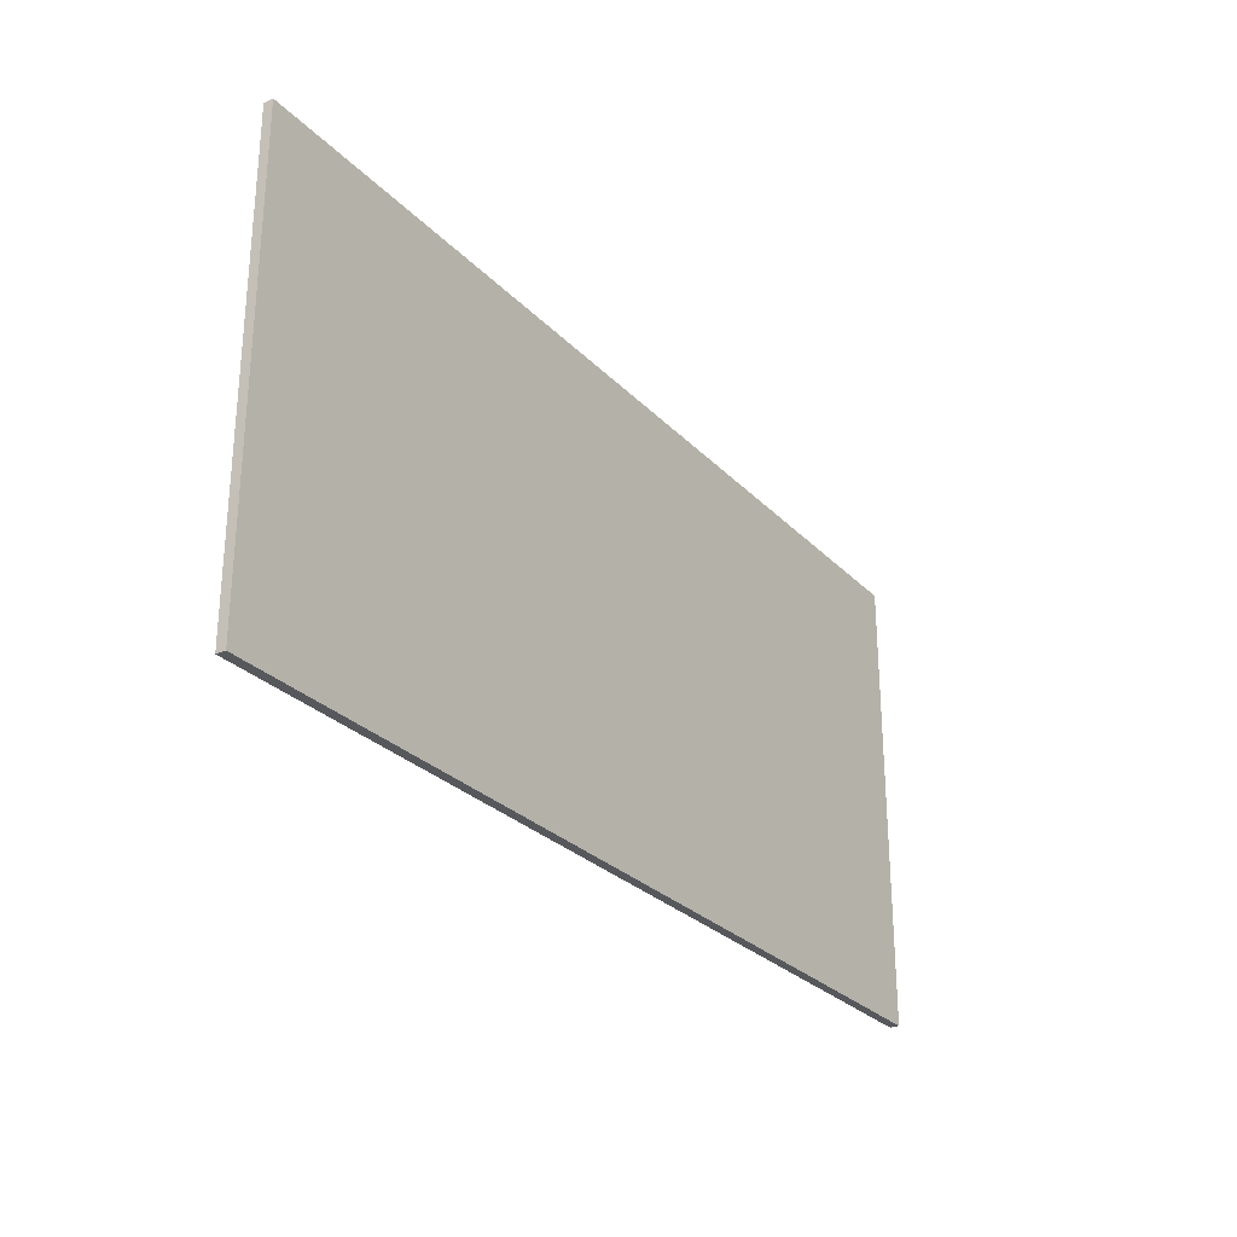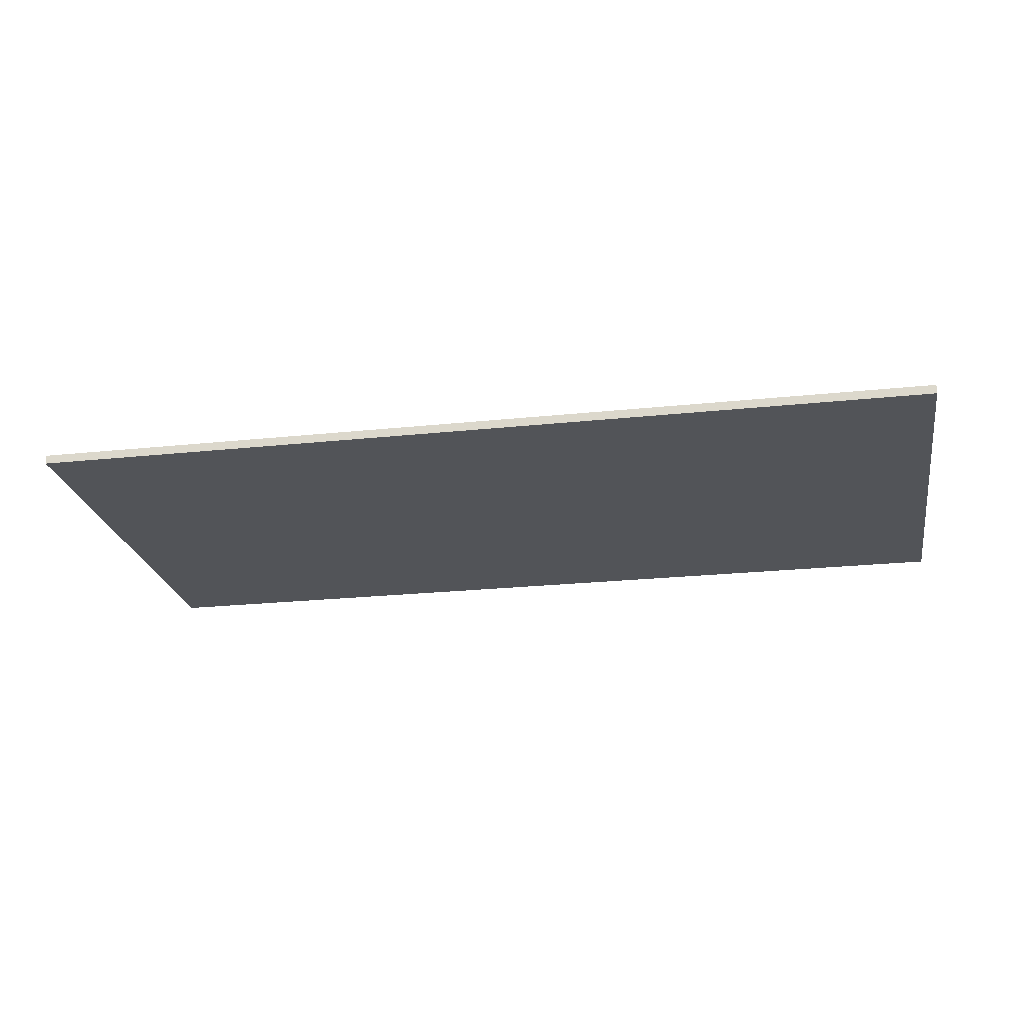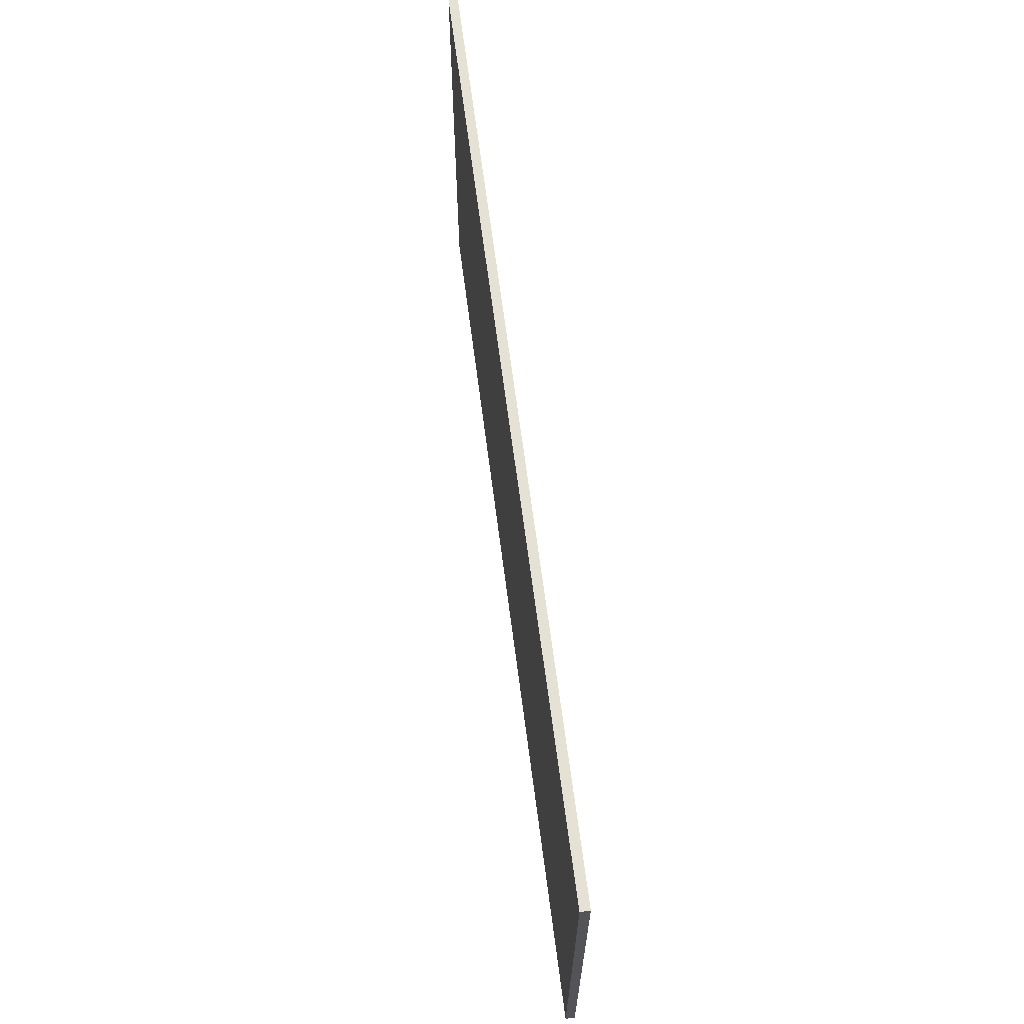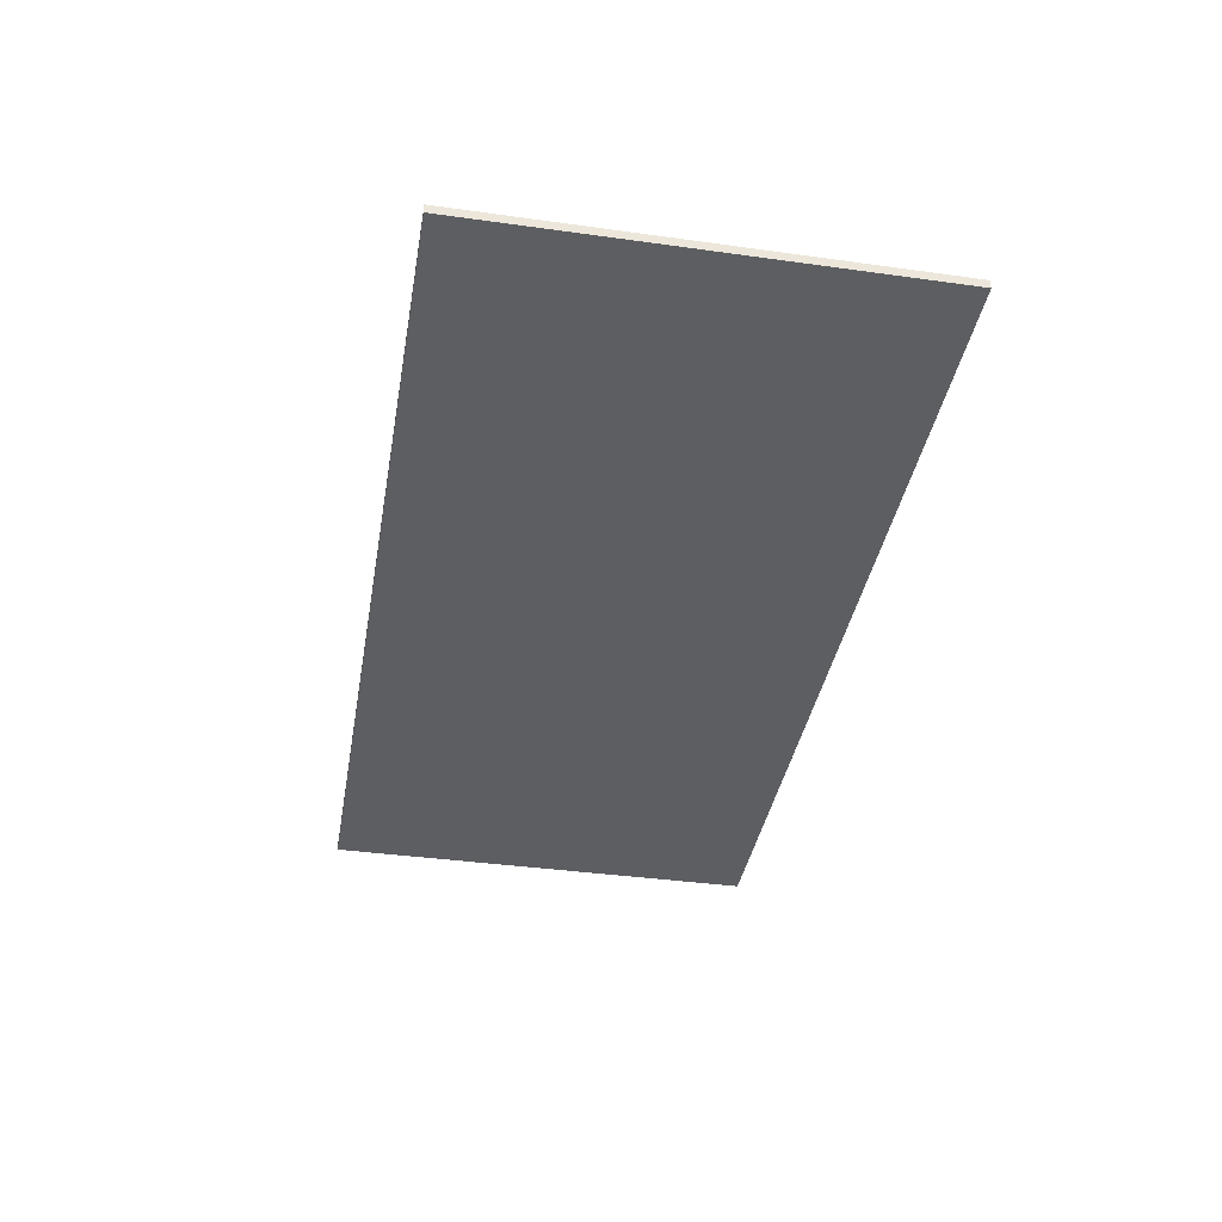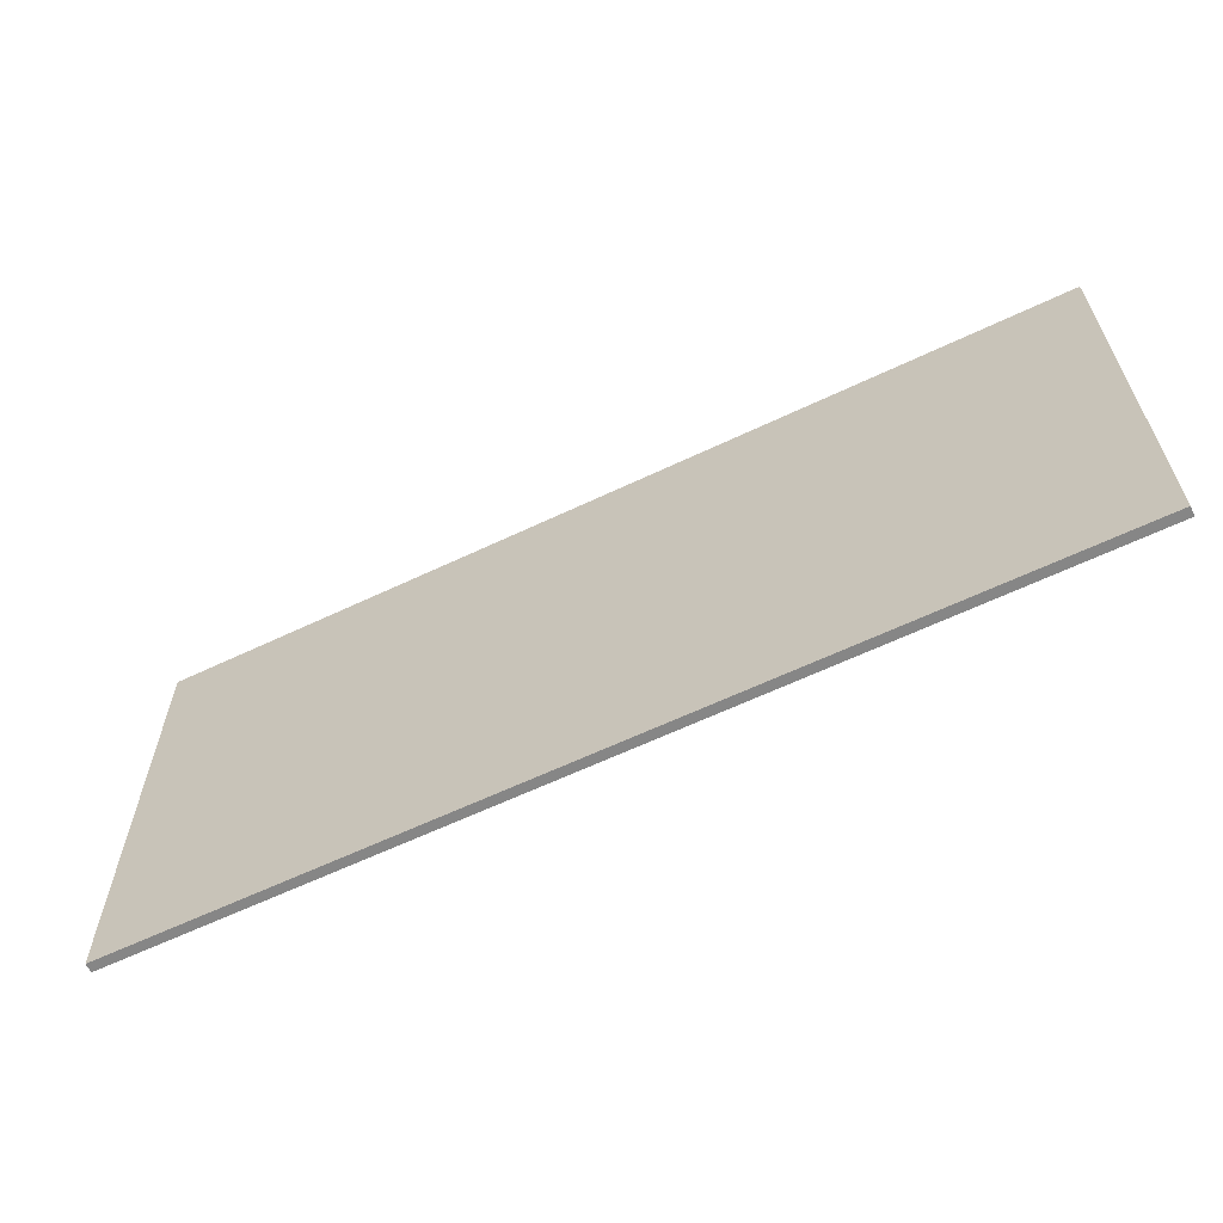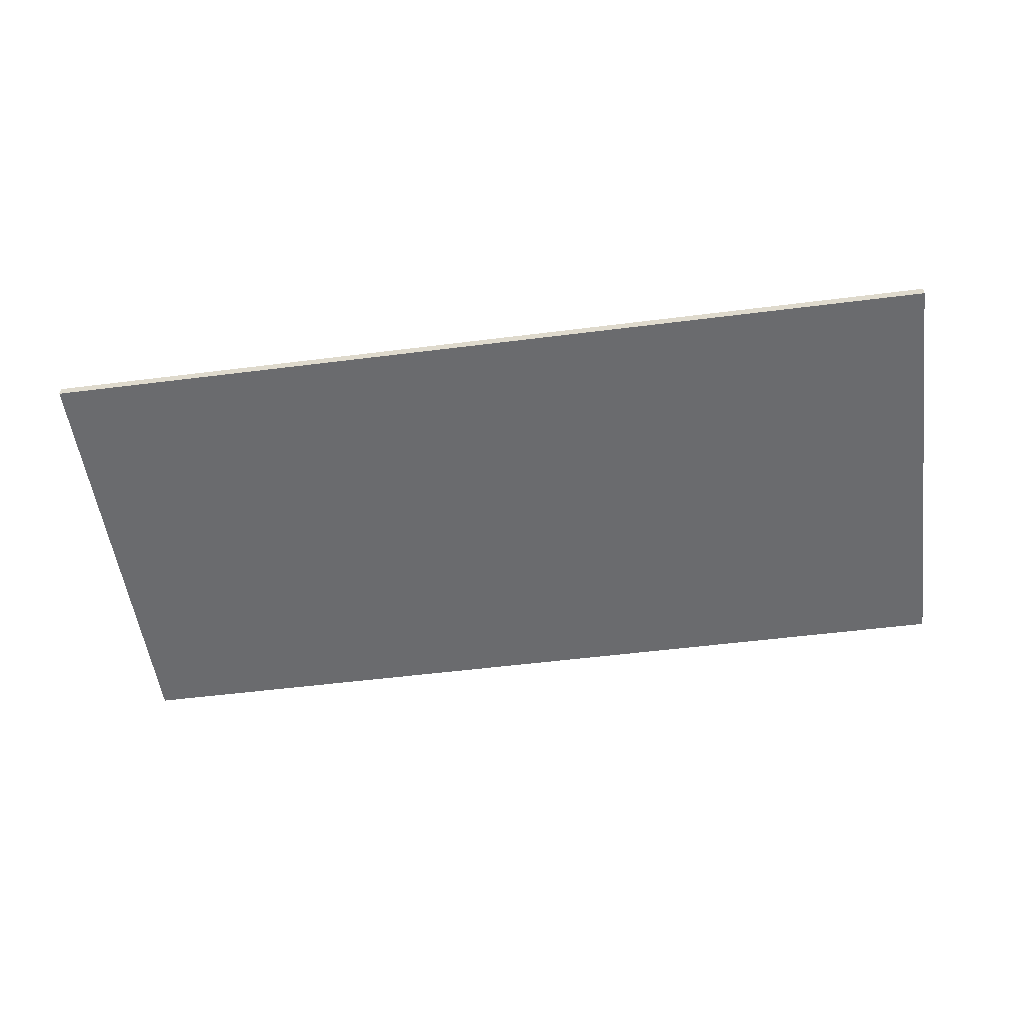
<metadata>
{"format":"obj","ext":"obj","renderer":"f3d","projection":"perspective","resolution":1024,"background":"white","views":[{"elev":-27.7,"azim":-56.3,"up":"+Y"},{"elev":-23.2,"azim":10.2,"up":"+Z"},{"elev":65.1,"azim":82.7,"up":"+Y"},{"elev":-38.7,"azim":80.1,"up":"+Z"},{"elev":-62.1,"azim":-154.2,"up":"+Y"},{"elev":-53.3,"azim":7.7,"up":"+Z"}]}
</metadata>
<code>
g --2
v -50 0 0.5
v -50 0 -0.5
v -50 49 0.5
v -50 49 -0.5
v 50 0 0.5
v 50 0 -0.5
v 50 49 0.5
v 50 49 -0.5
v -50 0 0.5
v -50 49 0.5
v 50 0 0.5
v 50 49 0.5
v -50 0 -0.5
v -50 49 -0.5
v 50 0 -0.5
v 50 49 -0.5
v -50 0 0.5
v 50 0 0.5
v -50 0 -0.5
v 50 0 -0.5
v -50 49 0.5
v 50 49 0.5
v -50 49 -0.5
v 50 49 -0.5
f 3 2 1
f 4 2 3
f 5 6 7
f 7 6 8
f 11 10 9
f 12 10 11
f 13 14 15
f 15 14 16
f 19 18 17
f 20 18 19
f 21 22 23
f 23 22 24

</code>
